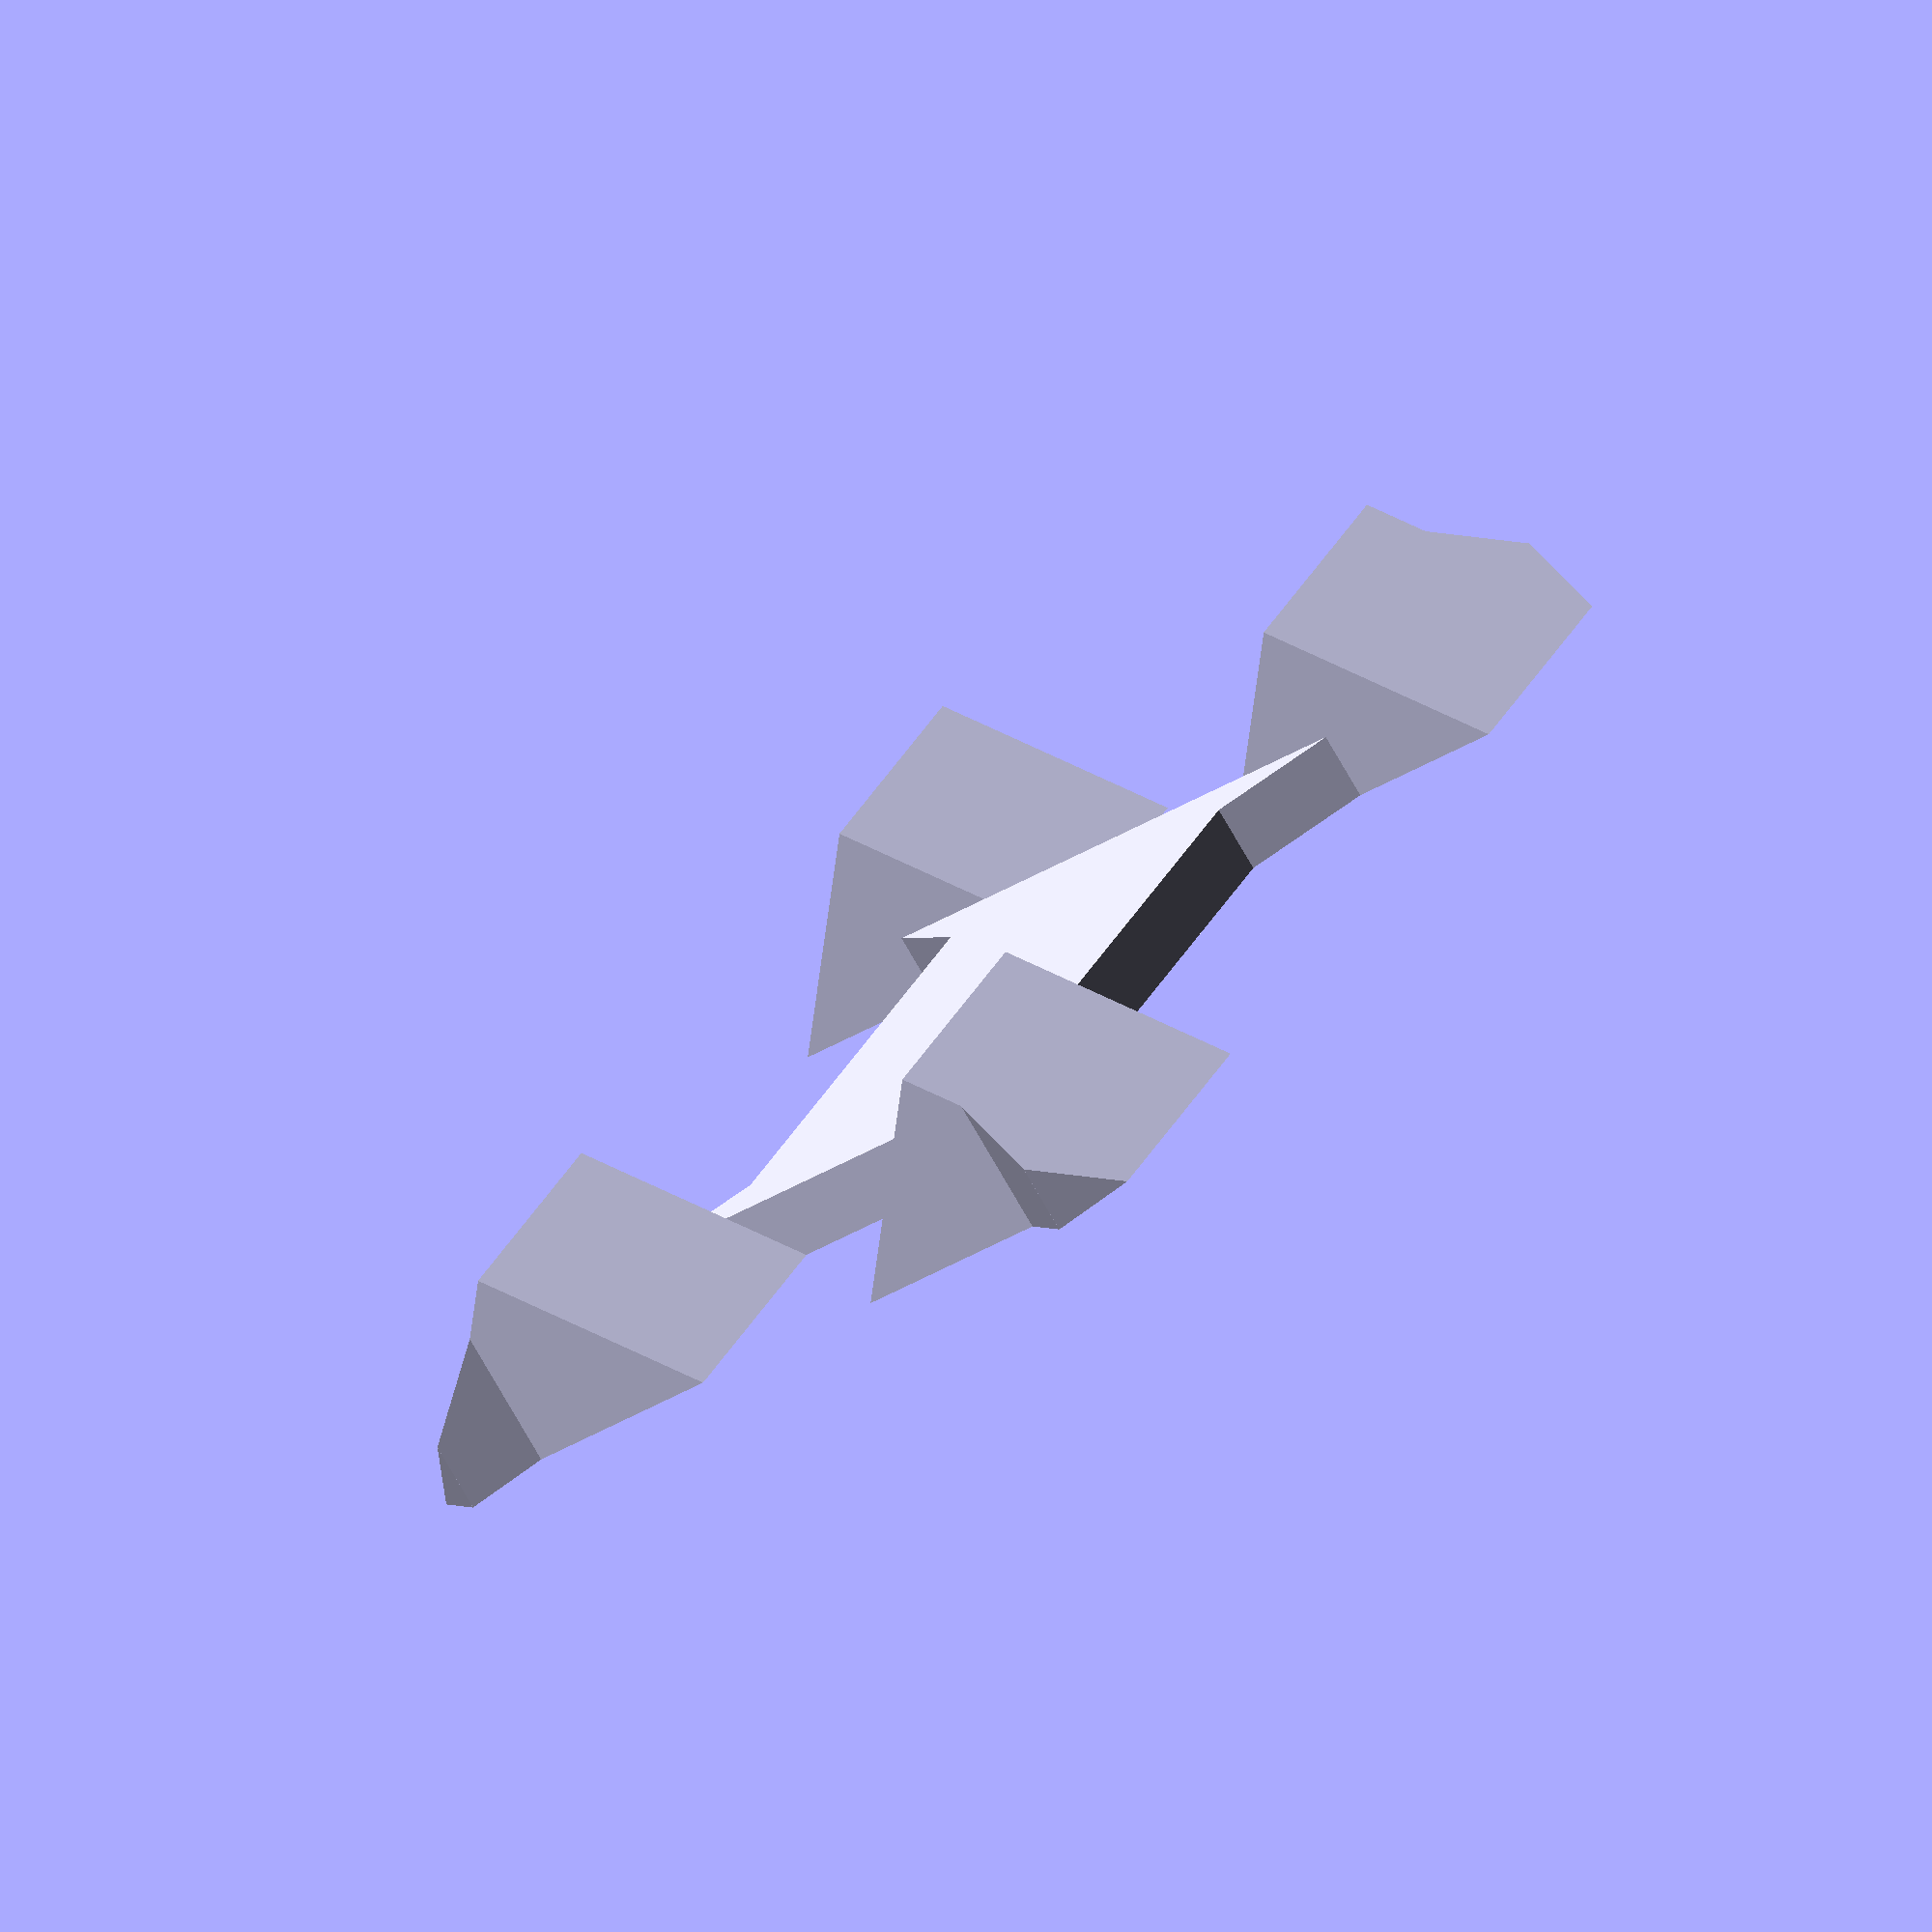
<openscad>
base_size     = [12.5, 4.8, 1.0];
triangle_size = [ 4.6, 5.0, 2.8];
connection    = 1.4;
distance      = 3.0;
tip_size      = [1.0, 1.7];

echo(str("Side to Side: ", 
    base_size[0] + 2 * (triangle_size[0])));
echo(str("Tip to tip: ", 
    base_size[0] + 2 * (triangle_size[0] + tip_size[0])));

linear_extrude(base_size[2]) {
    square([base_size[0], base_size[1]], true);
    copy_mirror([1, 0, 0]) polygon([
        [base_size[0]/2 - connection, base_size[1] / 2],
        [base_size[0]/2,  base_size[1] / 2 + connection],
        [base_size[0]/2, -base_size[1] / 2 - connection],
        [base_size[0]/2 - connection, -base_size[1] / 2]
    ]);
}

//!translate([distance,0])
copy_mirror([1, 0, 0]) copy_mirror([0, 1, 0]) {
    translate([-base_size[0]/2, distance/2]) rotate(90) intersection() {
        linear_extrude(triangle_size[2]*1.1)polygon([
            [0,0],
            [triangle_size[0], 0],
            [triangle_size[0], triangle_size[1]],
            [triangle_size[0] - tip_size[1] / 2, 
                triangle_size[1] + tip_size[0]],
            [triangle_size[0] - tip_size[1], triangle_size[1]],
            [0, triangle_size[1]]
        ]);
        rotate(-90, [1,0,0])linear_extrude(triangle_size[1] + tip_size[0]) polygon([
            [0, 0],
            [triangle_size[0],0],
            [triangle_size[0]/2, -triangle_size[2]]
        ]);
    }
}

module copy_mirror(vec=undef) {
    children();
    mirror(vec) children();
}

/*cube(base_size, center=true);
translate([base_size[0]/2, base_size[1]/2]) {
    linear_extrude(base_size[2]) {
        scale(connection) polygon([[-1,0],[0,0],[0,1]]);
    }
}*/
</openscad>
<views>
elev=77.6 azim=290.3 roll=30.1 proj=o view=solid
</views>
